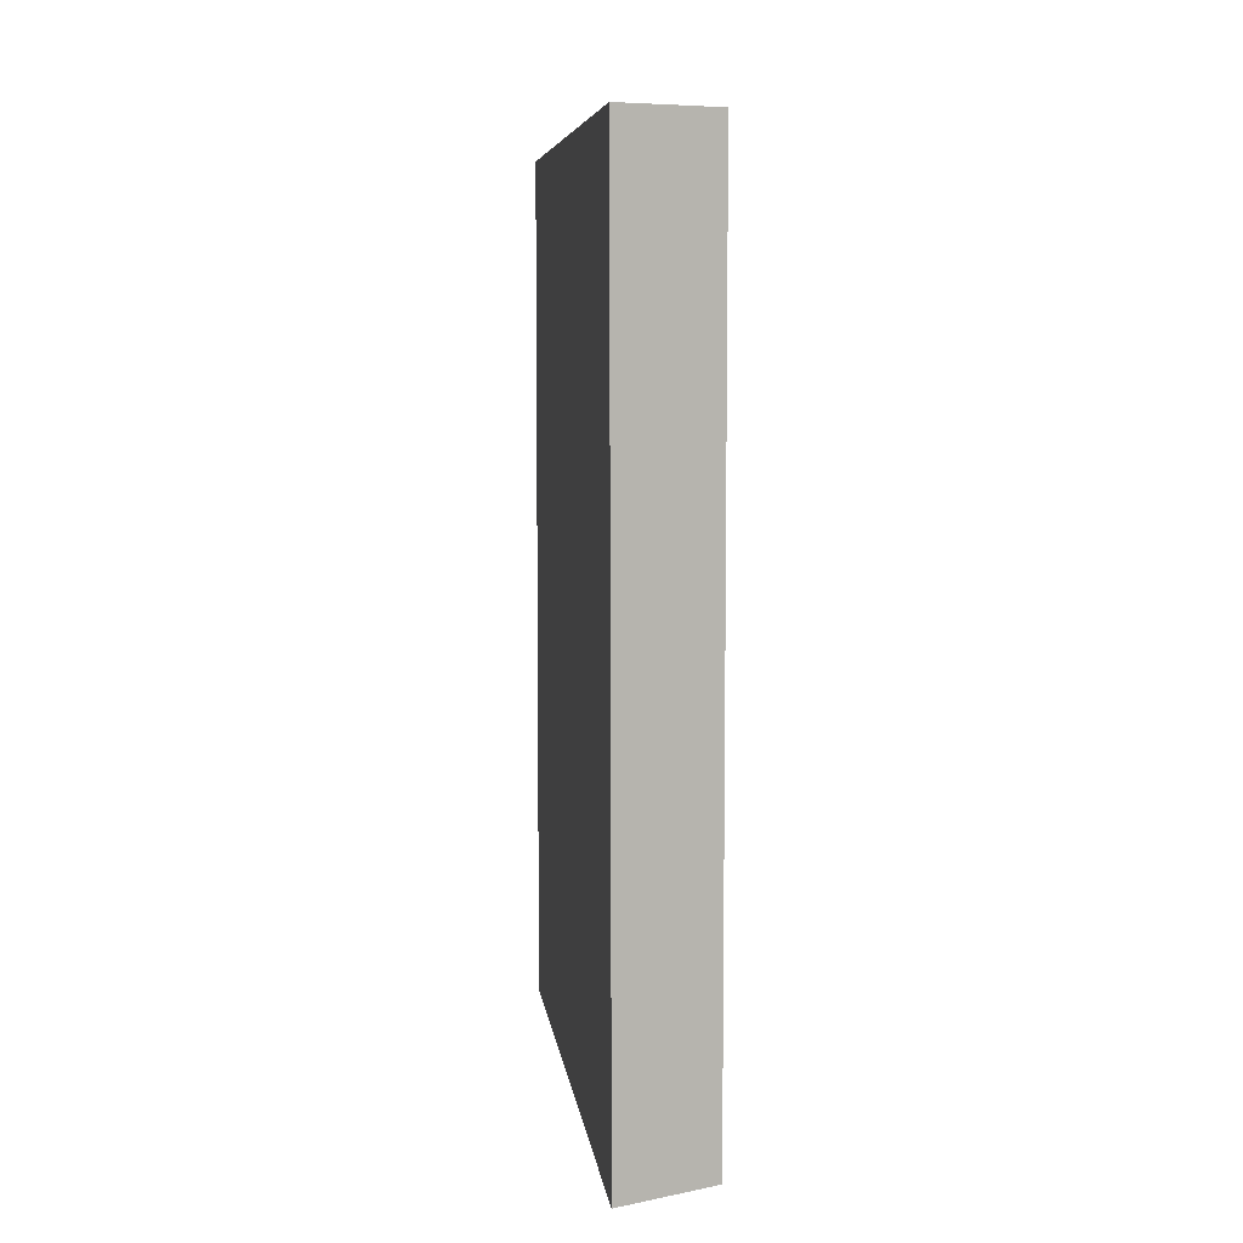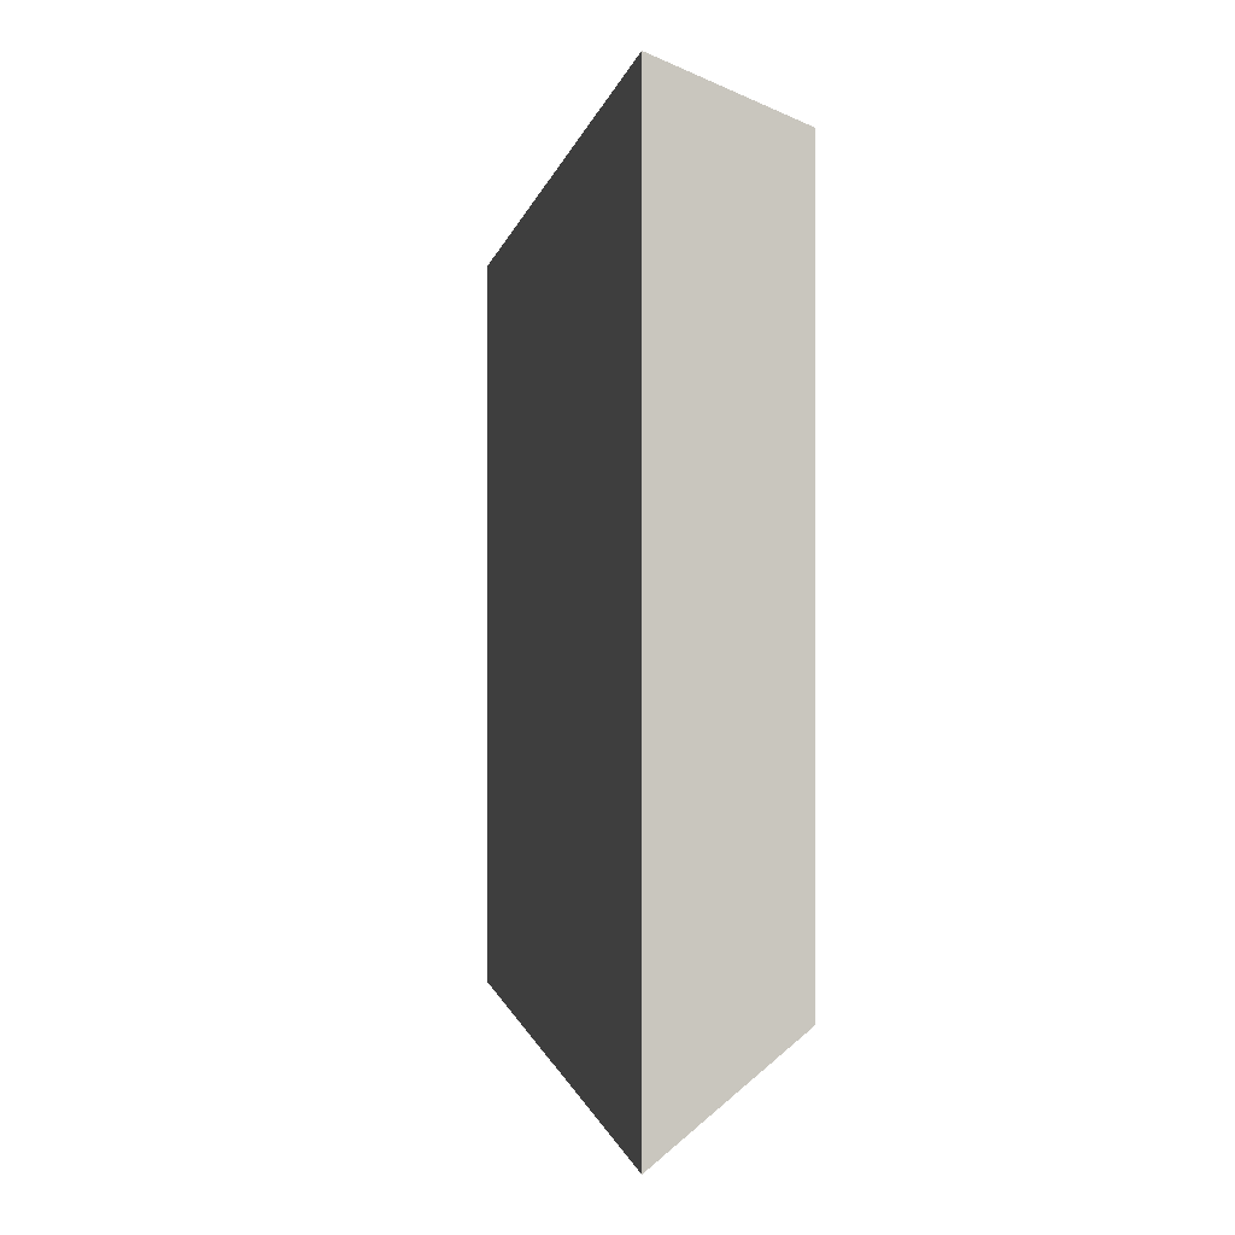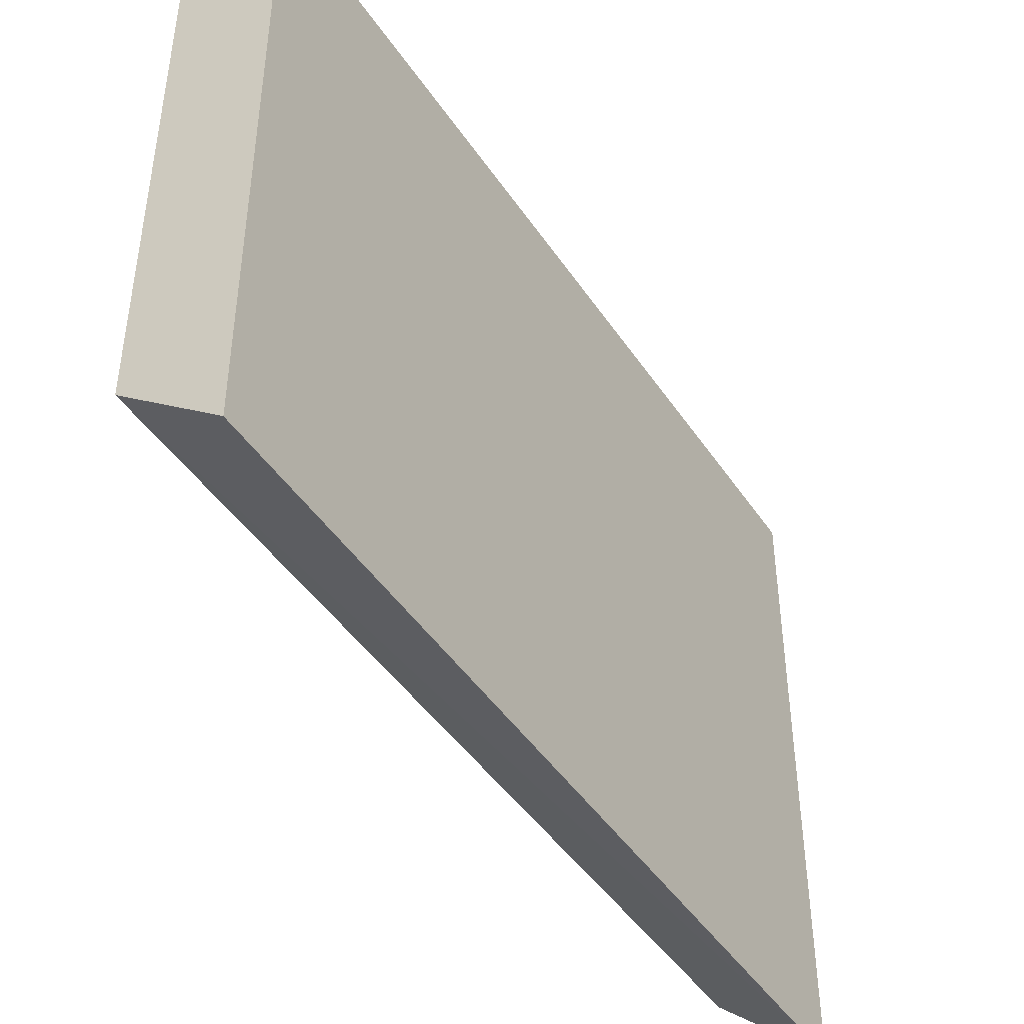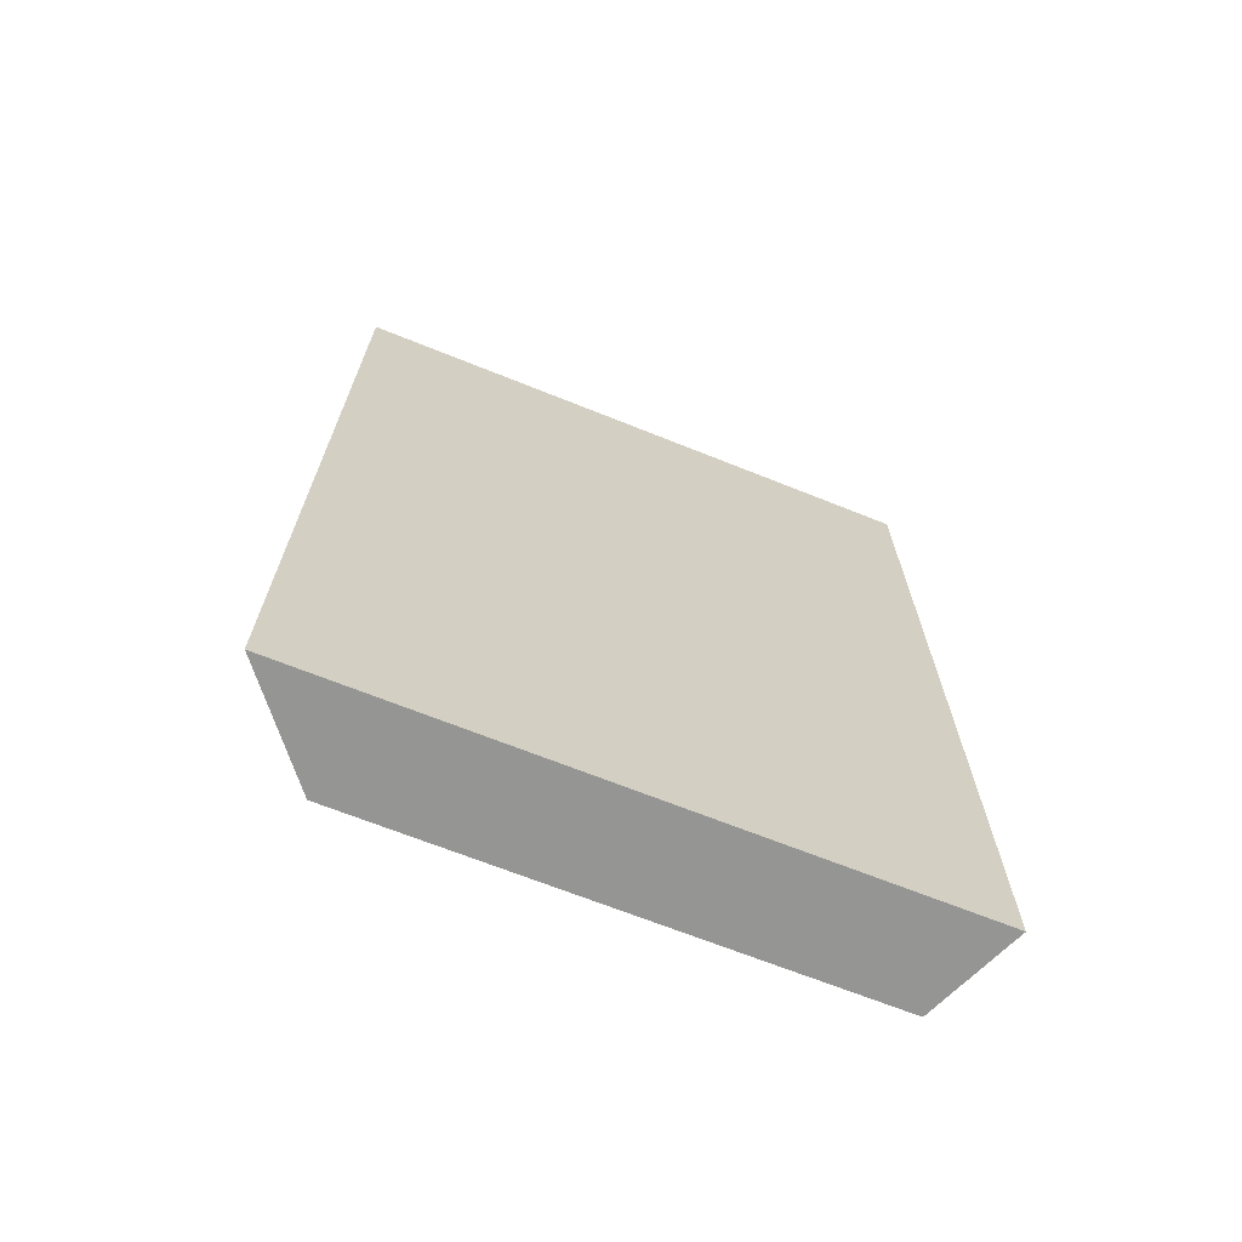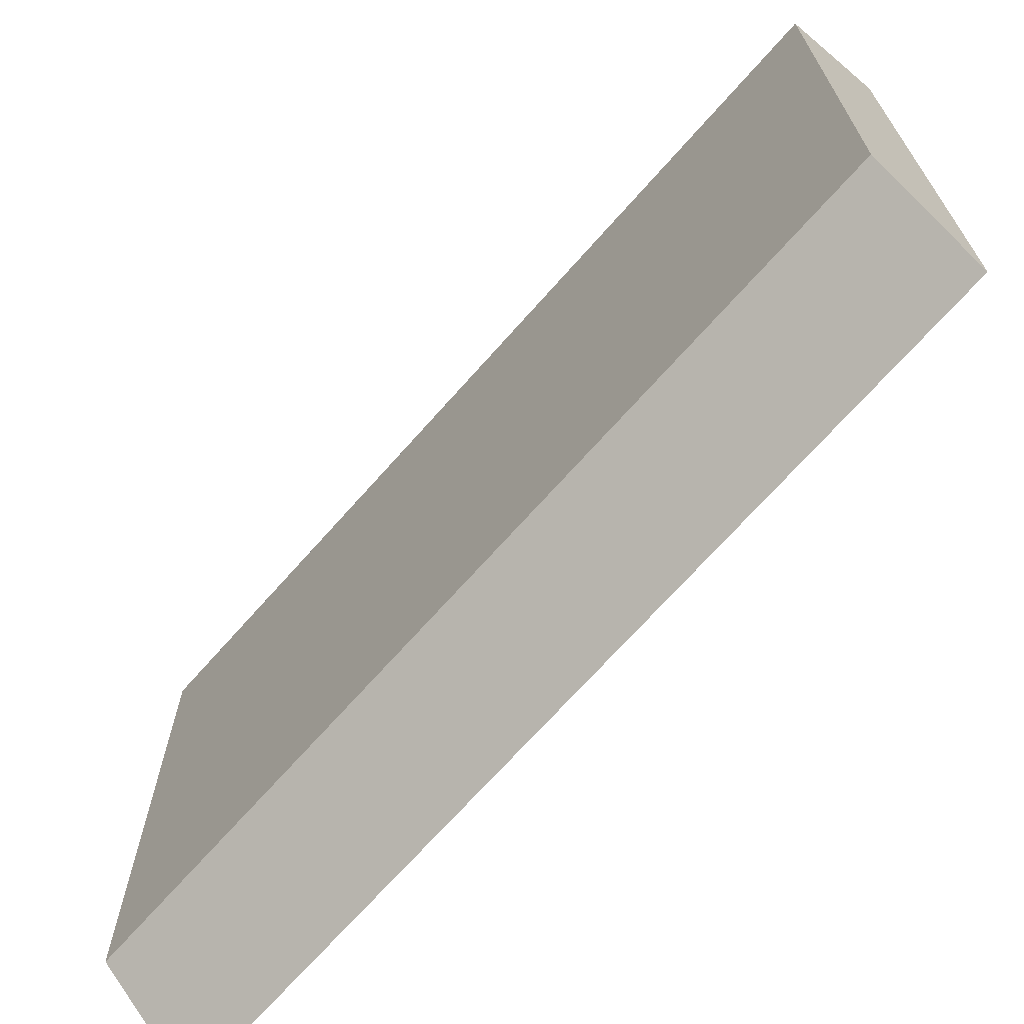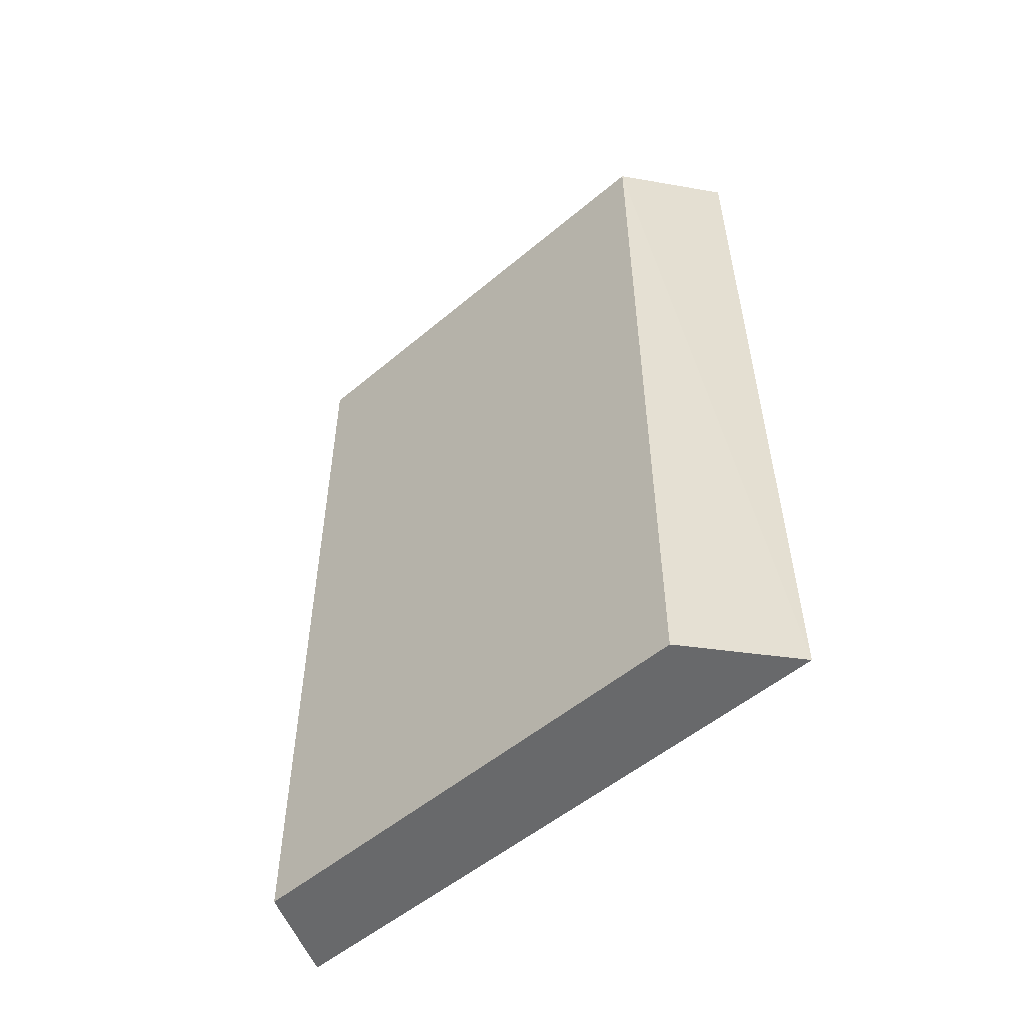
<metadata>
{"format":"obj","ext":"obj","renderer":"f3d","projection":"perspective","resolution":1024,"background":"white","views":[{"elev":7.2,"azim":-7.5,"up":"+Y"},{"elev":-0.4,"azim":-8.1,"up":"+Z"},{"elev":-44.2,"azim":-148.8,"up":"+Z"},{"elev":-67.3,"azim":-112.0,"up":"+Y"},{"elev":-68.4,"azim":138.7,"up":"+Z"},{"elev":-52.6,"azim":132.2,"up":"+Y"}]}
</metadata>
<code>
o Cube.002_Cube.001
v -0.3517 7.439 2.661
v -0.3517 7.439 -2.577
v 0.4976 7.439 -1.934
v 0.4976 7.439 2.406
v -0.3517 -0.183 2.756
v -0.3517 -0.183 -2.635
v 0.4976 -0.183 -1.934
v 0.4976 -0.183 2.406
f 5 6 2 1
f 6 7 3 2
f 7 8 4 3
f 8 5 1 4
f 1 2 3 4
f 8 7 6 5

</code>
